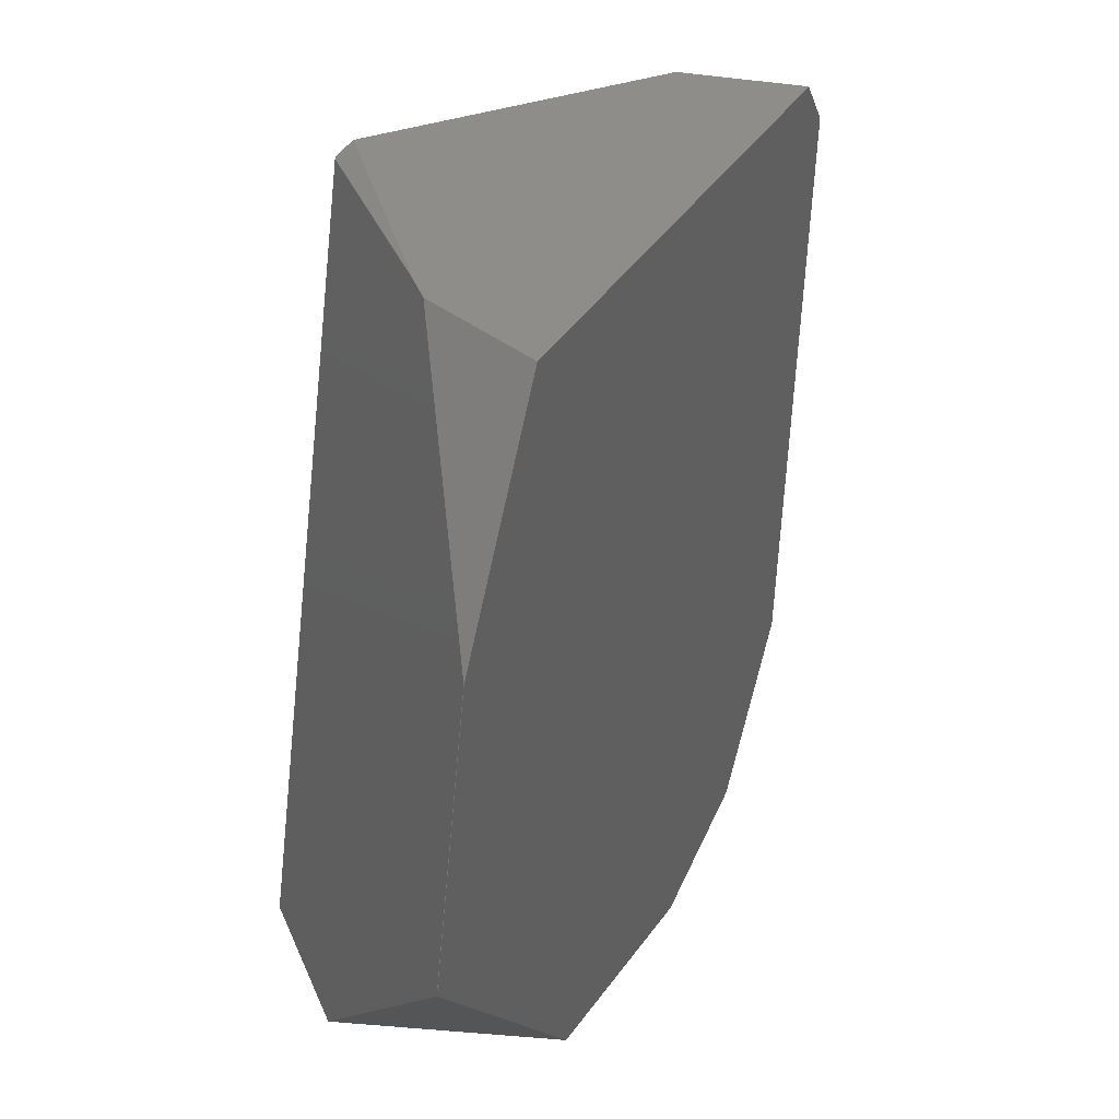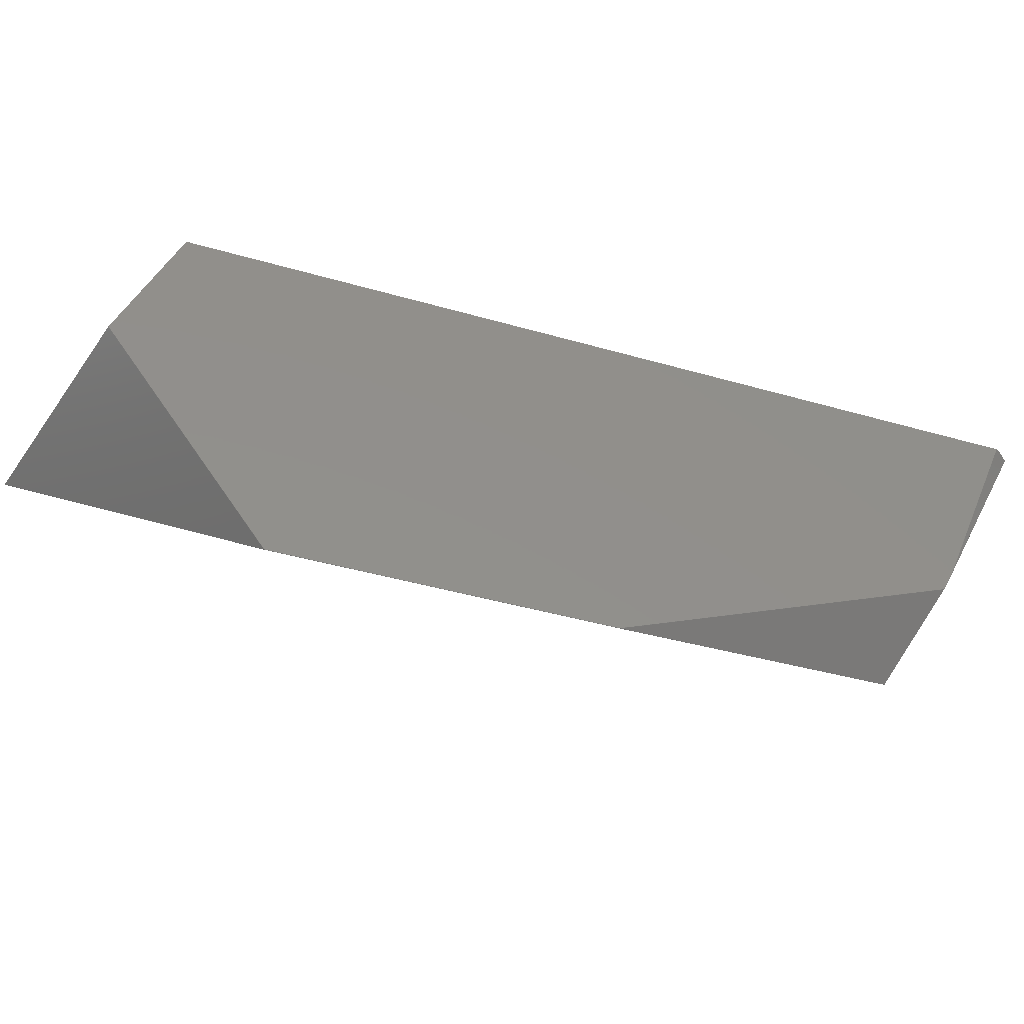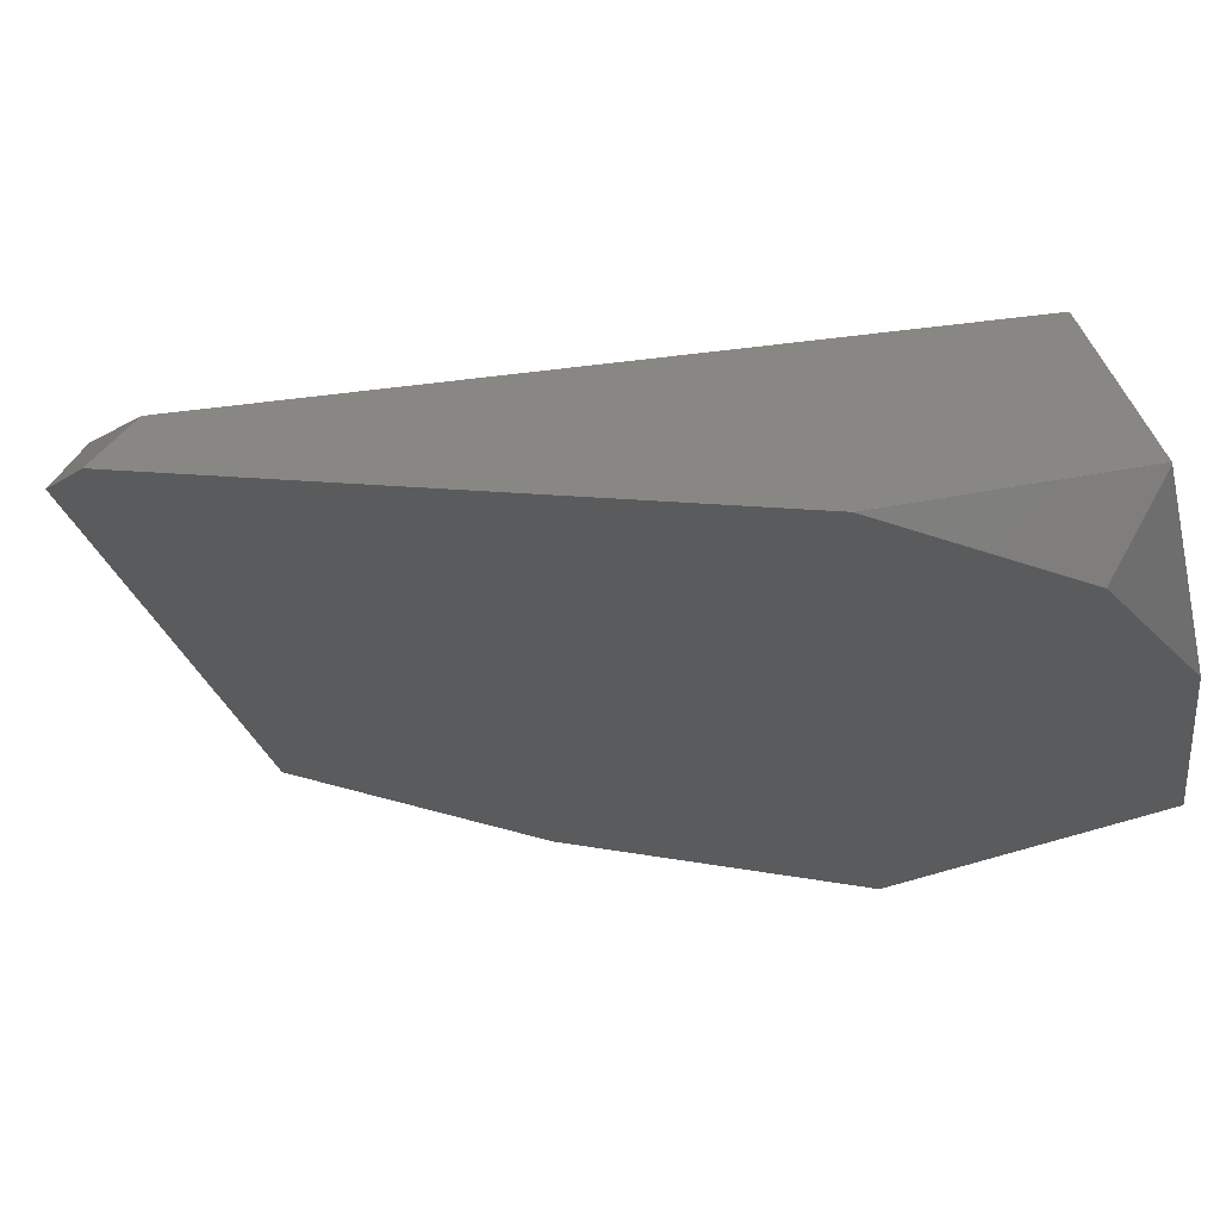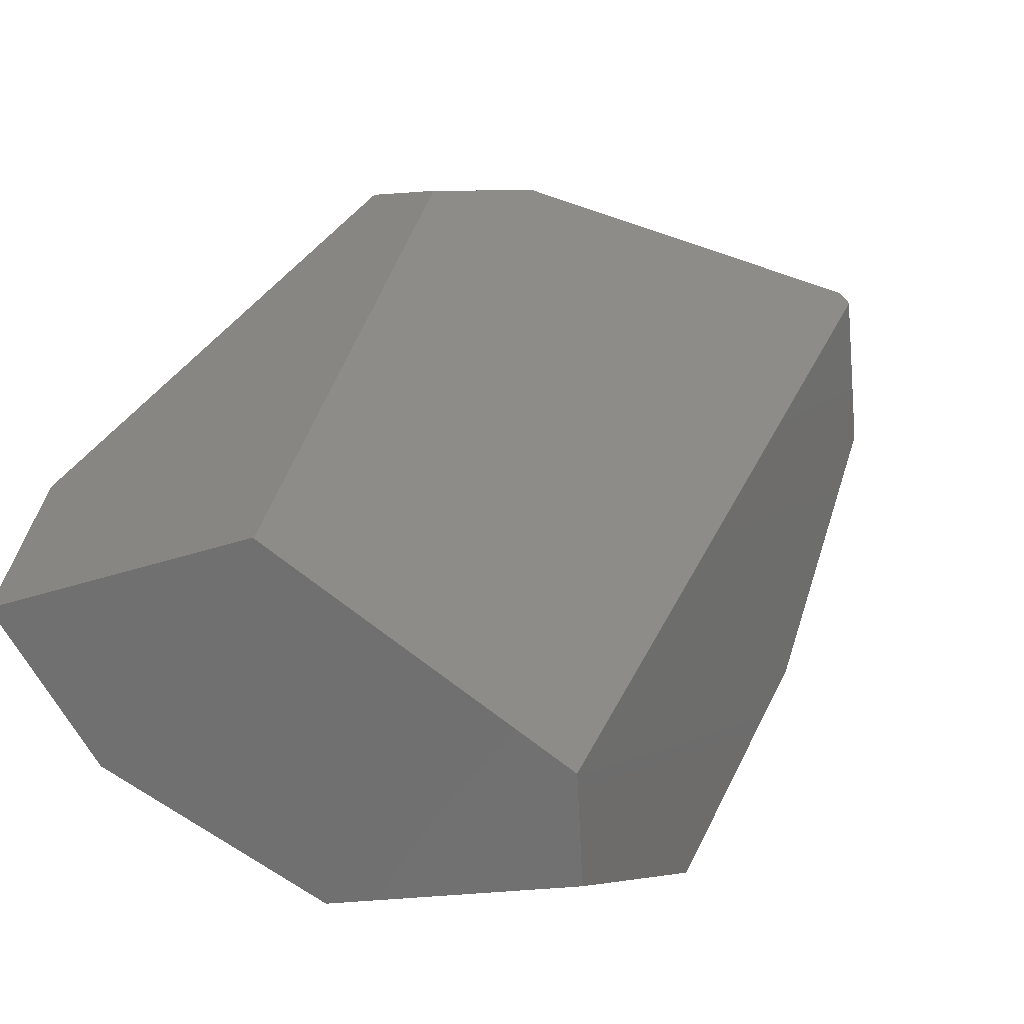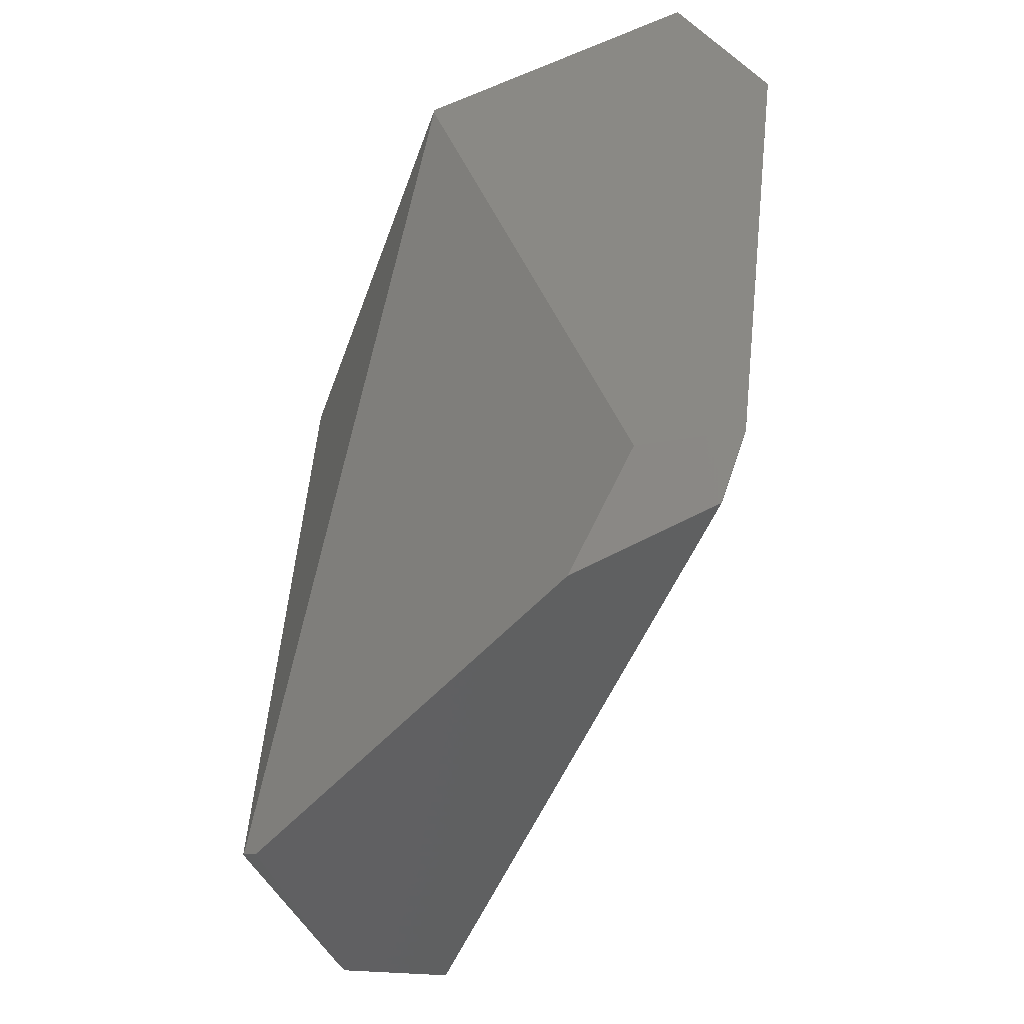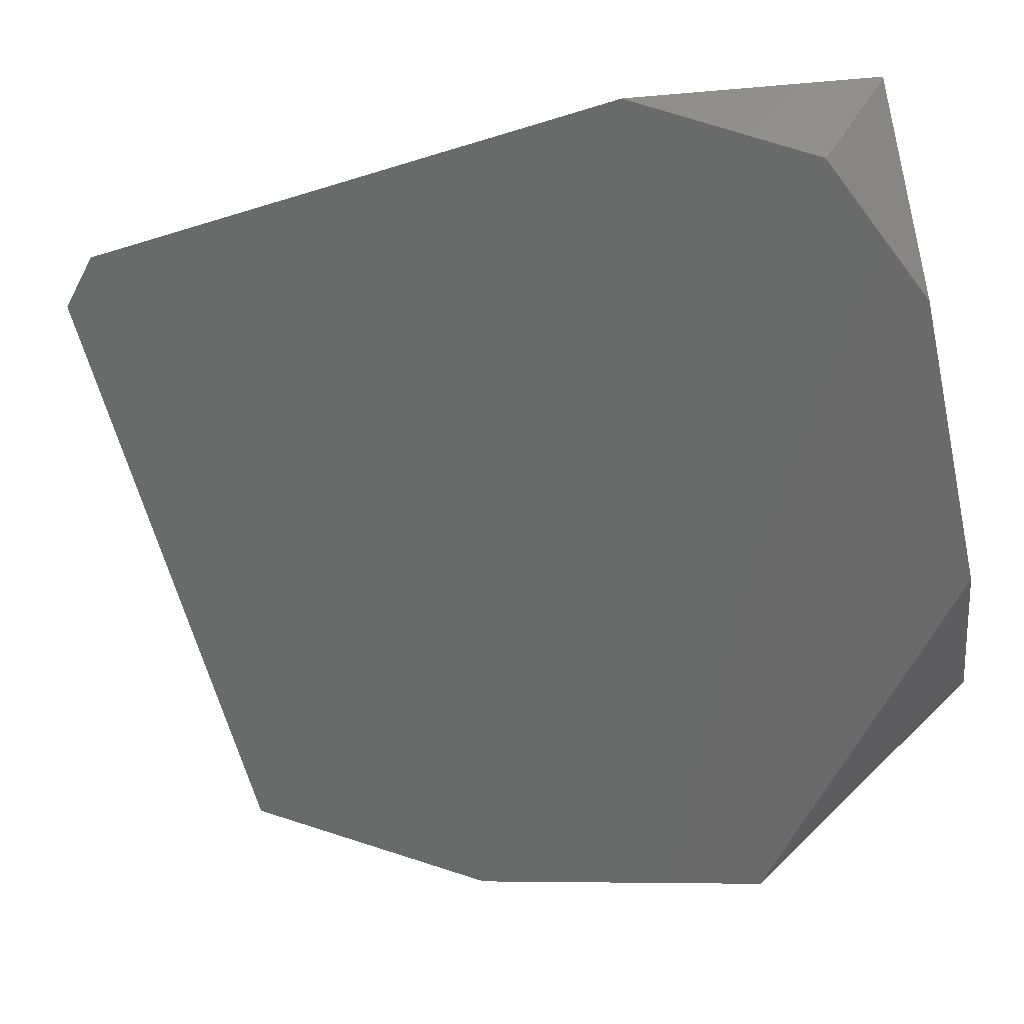
<metadata>
{"format":"stl","ext":"stl","renderer":"f3d","projection":"perspective","resolution":1024,"background":"white","views":[{"elev":-63.5,"azim":146.5,"up":"+Z"},{"elev":-65.9,"azim":49.7,"up":"+Z"},{"elev":42.8,"azim":-103.4,"up":"+Z"},{"elev":-56.9,"azim":37.5,"up":"+Y"},{"elev":25.6,"azim":154.4,"up":"+Z"},{"elev":1.9,"azim":-90.4,"up":"+Z"}]}
</metadata>
<code>
# stl→obj: 66 verts, 128 faces
v 195.2 -318.7 351
v 195.2 -318.6 350.9
v 195.2 -318.7 350.9
v 210.2 -339.6 379.8
v 238.2 -375.3 208.3
v 317.5 -351.3 348.2
v 201 -354.3 303.8
v 201 -354.3 303.9
v 360.4 -382 205.2
v 360.5 -382 205.2
v 318.6 -349.4 347.8
v 318.6 -349.3 347.8
v 317.6 -351.3 348.2
v 331.8 -388.9 163.4
v 238.2 -375.3 208.2
v 331.8 -311 85.48
v 217.5 -251.9 373.2
v 210.3 -339.5 379.8
v 217.6 -251.9 373.2
v 498.8 -112.9 173.2
v 238.2 -375.2 208.2
v 201 -354.2 303.8
v 331.8 -310.9 85.48
v 210.2 -339.5 379.8
v 195.2 -318.6 351
v 355 -41.96 308.2
v 354.9 -41.96 308.1
v 354.9 -41.96 308.2
v 331.9 -311 85.48
v 331.9 -388.9 163.4
v 217.5 -251.9 373.1
v 370.3 -73.94 318.5
v 340.2 -53.34 326.5
v 389.5 -204.1 76.83
v 466 -115.5 118
v 498.8 -113.7 172.1
v 498.8 -113.8 172.1
v 340.1 -53.34 326.5
v 209.8 -339.6 379.2
v 210.3 -339.6 379.8
v 466 -115.4 118
v 461.5 -116.3 111.1
v 461.5 -116.2 111.1
v 424 -111.1 100.8
v 389.6 -204.1 76.83
v 402.4 -58.11 284.7
v 340.1 -53.34 326.4
v 209.8 -339.7 379.2
v 389.6 -204.2 76.83
v 331.8 -388.9 163.5
v 331.9 -388.9 163.5
v 360.5 -382 205.1
v 498.8 -113.8 172.2
v 402.4 -58.11 284.6
v 498.8 -112.8 173.1
v 496.8 -106.6 176
v 317.6 -351.2 348.2
v 402.4 -58.21 284.7
v 496.8 -106.7 176.1
v 389.5 -204.2 76.83
v 370.3 -74.04 318.5
v 355 -41.96 308.1
v 496.8 -106.6 176.1
v 424.1 -111.1 100.8
v 498.8 -112.8 173.2
v 498.8 -112.9 173.1
f 1 2 3
f 4 5 6
f 7 5 8
f 6 9 10
f 11 12 13
f 14 15 16
f 17 18 19
f 13 10 20
f 1 7 8
f 15 7 21
f 22 2 23
f 24 17 25
f 26 27 28
f 14 29 30
f 2 17 31
f 32 33 12
f 7 15 5
f 5 4 8
f 21 22 23
f 16 21 23
f 15 21 16
f 34 16 23
f 15 14 5
f 35 36 37
f 31 17 38
f 4 24 39
f 4 6 40
f 11 32 12
f 41 42 43
f 34 44 45
f 26 33 46
f 33 19 12
f 27 31 47
f 27 2 31
f 2 7 3
f 7 1 3
f 39 1 48
f 4 39 48
f 21 7 22
f 7 2 22
f 2 27 23
f 34 23 44
f 1 8 48
f 8 4 48
f 17 2 25
f 2 1 25
f 49 42 35
f 50 30 51
f 17 24 18
f 24 4 18
f 14 16 29
f 30 29 49
f 23 27 44
f 52 30 49
f 17 33 38
f 33 26 38
f 11 13 20
f 33 32 46
f 24 25 39
f 25 1 39
f 9 50 10
f 9 6 50
f 6 5 50
f 5 14 50
f 10 53 20
f 18 4 40
f 6 10 13
f 18 40 13
f 19 18 12
f 33 17 19
f 53 52 37
f 26 46 54
f 27 38 28
f 38 26 28
f 31 38 47
f 38 27 47
f 49 35 37
f 55 36 56
f 30 52 10
f 50 14 30
f 52 53 10
f 18 13 57
f 58 20 59
f 40 6 13
f 29 16 49
f 34 49 60
f 46 32 58
f 11 20 61
f 26 54 62
f 46 58 63
f 30 10 51
f 10 50 51
f 42 49 45
f 49 34 45
f 49 16 60
f 16 34 60
f 41 43 56
f 20 58 61
f 58 32 61
f 32 11 61
f 43 45 64
f 43 64 62
f 42 41 35
f 35 41 36
f 42 45 43
f 54 43 62
f 13 12 57
f 12 18 57
f 36 41 56
f 52 49 37
f 45 44 64
f 44 27 64
f 20 55 65
f 36 55 66
f 43 54 56
f 54 46 56
f 55 20 66
f 20 53 66
f 64 27 62
f 27 26 62
f 36 66 37
f 66 53 37
f 55 56 63
f 56 46 63
f 20 63 59
f 63 58 59
f 55 63 65
f 63 20 65

</code>
